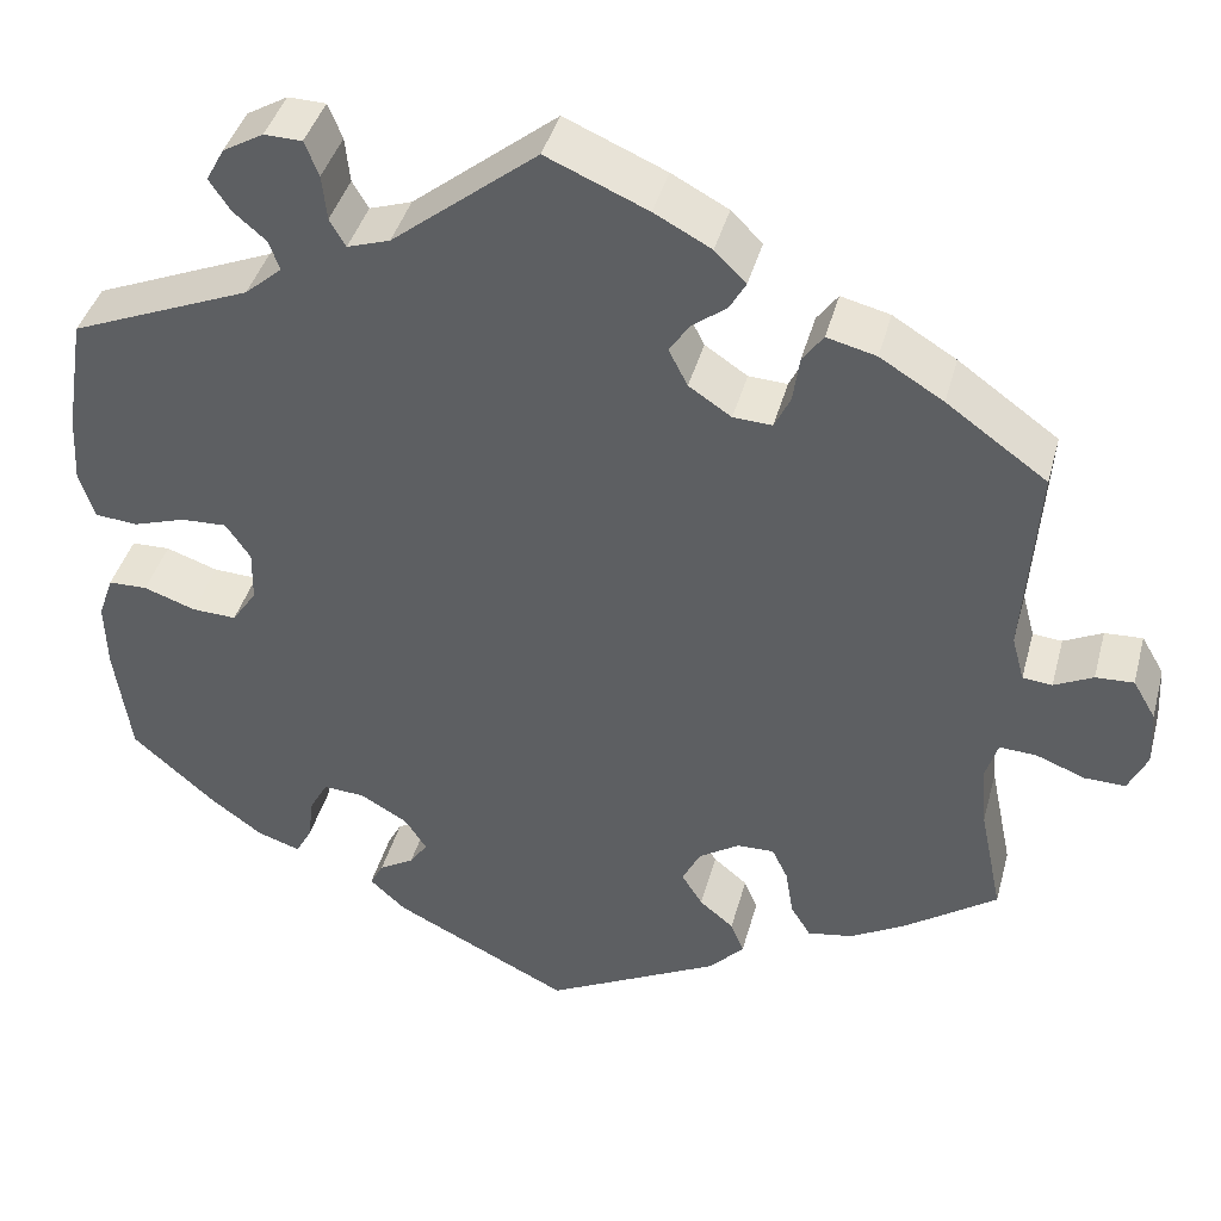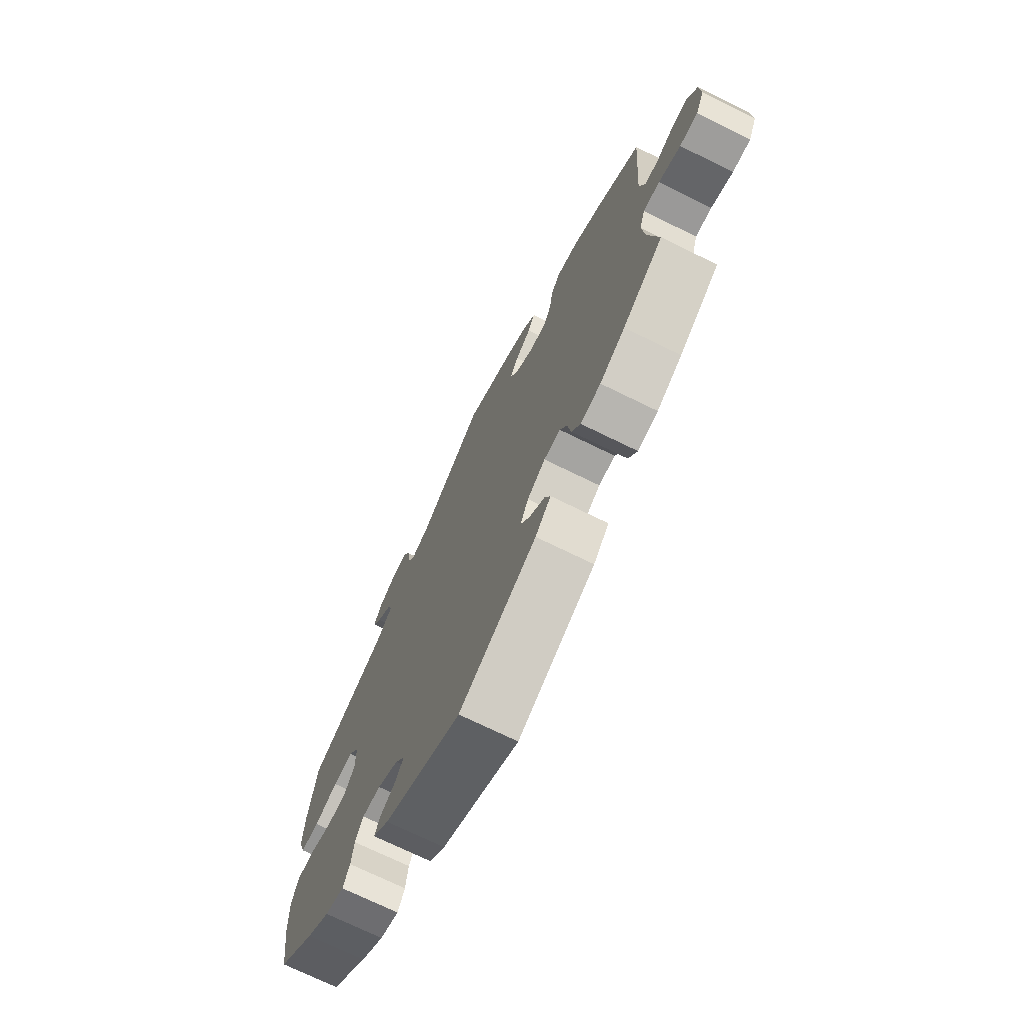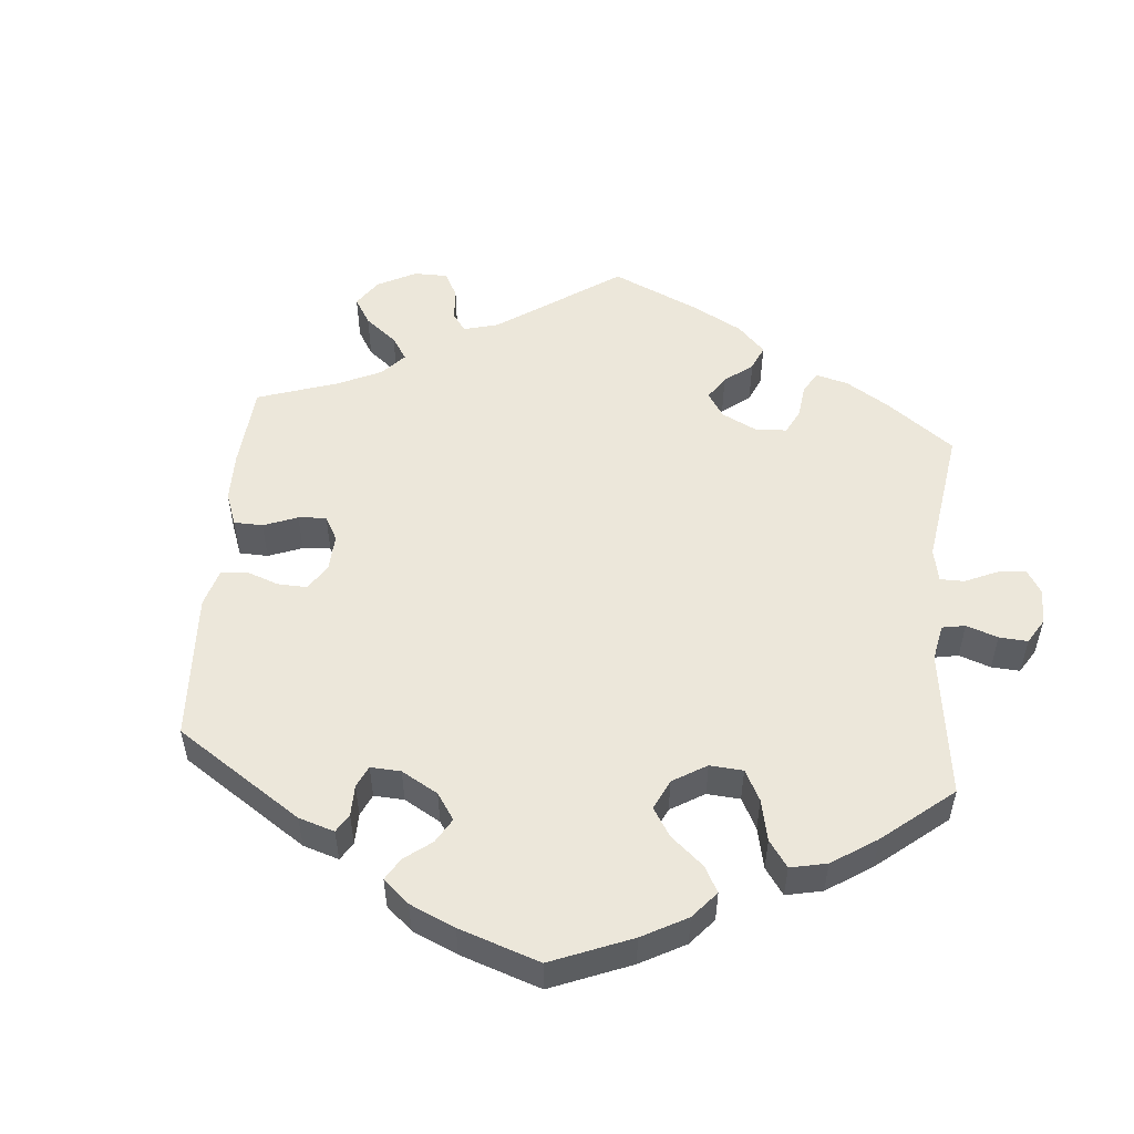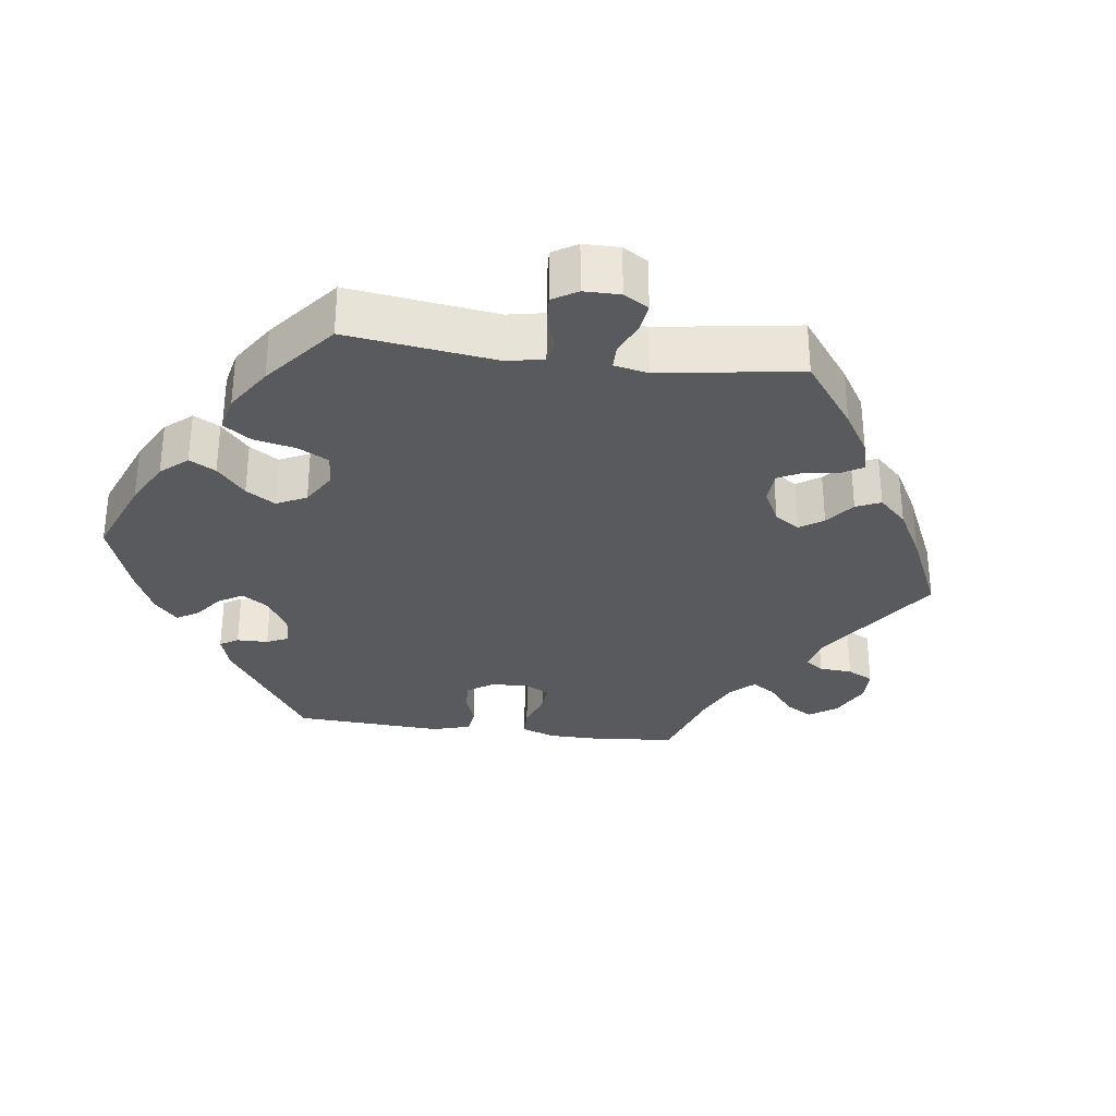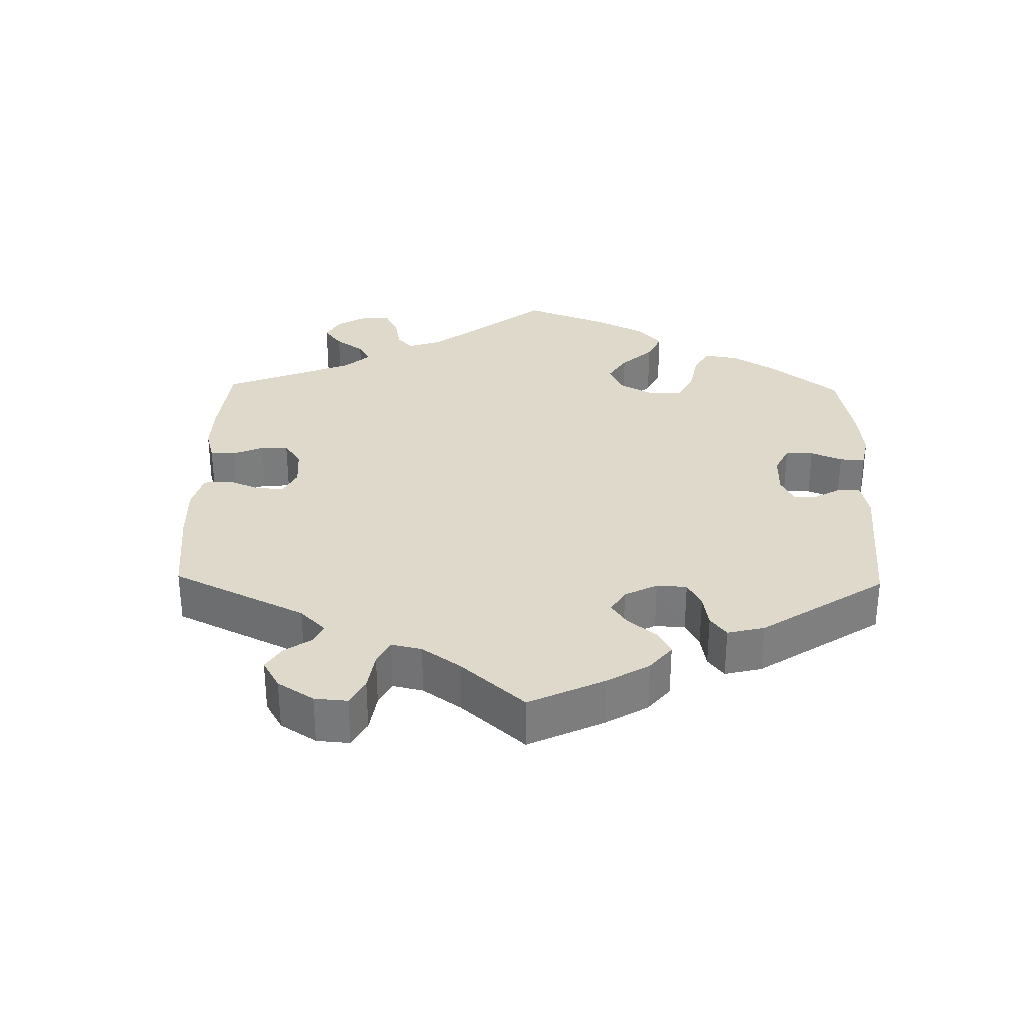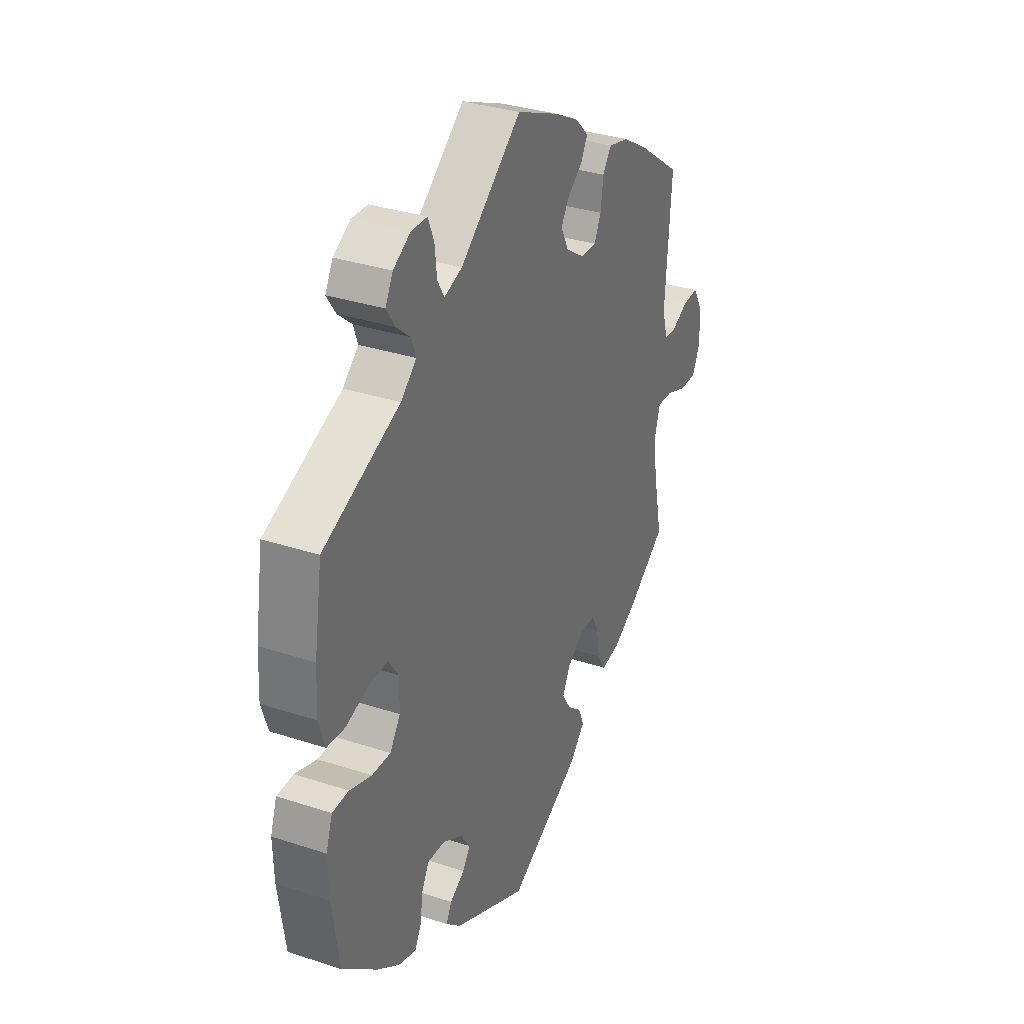
<metadata>
{"format":"obj","ext":"obj","renderer":"f3d","projection":"perspective","resolution":1024,"background":"white","views":[{"elev":40.9,"azim":14.7,"up":"+Z"},{"elev":-71.9,"azim":63.8,"up":"+Z"},{"elev":52.9,"azim":-114.8,"up":"+Y"},{"elev":-31.3,"azim":-37.6,"up":"+Y"},{"elev":31.8,"azim":121.1,"up":"+Y"},{"elev":33.2,"azim":-65.7,"up":"+Z"}]}
</metadata>
<code>
v -0.517 0.07 -0.17
v -0.519 0.07 -0.099
v -0.503 0.07 -0.053
v -0.462 0.07 -0.052
v -0.407 0.07 -0.071
v -0.36 0.07 -0.073
v -0.334 0.07 -0.035
v -0.333 0.07 0.02
v -0.359 0.07 0.058
v -0.407 0.07 0.056
v -0.463 0.07 0.038
v -0.508 0.07 0.042
v -0.524 0.07 0.091
v -0.52 0.07 0.165
v -0.5 0.07 0.289
v -0.309 0.07 0.368
v -0.27 0.07 0.402
v -0.281 0.07 0.433
v -0.316 0.07 0.463
v -0.338 0.07 0.496
v -0.319 0.07 0.531
v -0.276 0.07 0.556
v -0.236 0.07 0.555
v -0.221 0.07 0.518
v -0.216 0.07 0.47
v -0.199 0.07 0.441
v -0.154 0.07 0.456
v -0.001 0.07 0.578
v 0.106 0.07 0.532
v 0.166 0.07 0.5
v 0.199 0.07 0.467
v 0.182 0.07 0.437
v 0.145 0.07 0.409
v 0.124 0.07 0.377
v 0.144 0.07 0.338
v 0.189 0.07 0.308
v 0.23 0.07 0.306
v 0.247 0.07 0.341
v 0.254 0.07 0.39
v 0.276 0.07 0.42
v 0.328 0.07 0.407
v 0.395 0.07 0.366
v 0.501 0.07 0.29
v 0.486 0.07 0.084
v 0.499 0.07 0.036
v 0.53 0.07 0.033
v 0.571 0.07 0.053
v 0.611 0.07 0.055
v 0.635 0.07 0.014
v 0.638 0.07 -0.046
v 0.618 0.07 -0.088
v 0.575 0.07 -0.087
v 0.523 0.07 -0.067
v 0.484 0.07 -0.065
v 0.471 0.07 -0.107
v 0.477 0.07 -0.173
v 0.501 0.07 -0.289
v 0.405 0.07 -0.356
v 0.345 0.07 -0.39
v 0.297 0.07 -0.398
v 0.276 0.07 -0.364
v 0.268 0.07 -0.314
v 0.251 0.07 -0.279
v 0.212 0.07 -0.28
v 0.169 0.07 -0.308
v 0.15 0.07 -0.346
v 0.172 0.07 -0.381
v 0.208 0.07 -0.411
v 0.222 0.07 -0.445
v 0.185 0.07 -0.484
v 0.001 0.07 -0.578
v -0.185 0.07 -0.486
v -0.223 0.07 -0.451
v -0.209 0.07 -0.425
v -0.172 0.07 -0.403
v -0.153 0.07 -0.376
v -0.176 0.07 -0.341
v -0.226 0.07 -0.312
v -0.27 0.07 -0.309
v -0.289 0.07 -0.343
v -0.295 0.07 -0.39
v -0.312 0.07 -0.421
v -0.357 0.07 -0.406
v -0.412 0.07 -0.366
v -0.5 0.07 -0.289
v -0.517 0 -0.17
v -0.519 0 -0.099
v -0.503 0 -0.053
v -0.462 0 -0.052
v -0.407 0 -0.071
v -0.36 0 -0.073
v -0.334 0 -0.035
v -0.333 0 0.02
v -0.359 0 0.058
v -0.407 0 0.056
v -0.463 0 0.038
v -0.508 0 0.042
v -0.524 0 0.091
v -0.52 0 0.165
v -0.5 0 0.289
v -0.309 0 0.368
v -0.27 0 0.402
v -0.281 0 0.433
v -0.316 0 0.463
v -0.338 0 0.496
v -0.319 0 0.531
v -0.276 0 0.556
v -0.236 0 0.555
v -0.221 0 0.518
v -0.216 0 0.47
v -0.199 0 0.441
v -0.154 0 0.456
v -0.001 0 0.578
v 0.106 0 0.532
v 0.166 0 0.5
v 0.199 0 0.467
v 0.182 0 0.437
v 0.145 0 0.409
v 0.124 0 0.377
v 0.144 0 0.338
v 0.189 0 0.308
v 0.23 0 0.306
v 0.247 0 0.341
v 0.254 0 0.39
v 0.276 0 0.42
v 0.328 0 0.407
v 0.395 0 0.366
v 0.501 0 0.29
v 0.486 0 0.084
v 0.499 0 0.036
v 0.53 0 0.033
v 0.571 0 0.053
v 0.611 0 0.055
v 0.635 0 0.014
v 0.638 0 -0.046
v 0.618 0 -0.088
v 0.575 0 -0.087
v 0.523 0 -0.067
v 0.484 0 -0.065
v 0.471 0 -0.107
v 0.477 0 -0.173
v 0.501 0 -0.289
v 0.405 0 -0.356
v 0.345 0 -0.39
v 0.297 0 -0.398
v 0.276 0 -0.364
v 0.268 0 -0.314
v 0.251 0 -0.279
v 0.212 0 -0.28
v 0.169 0 -0.308
v 0.15 0 -0.346
v 0.172 0 -0.381
v 0.208 0 -0.411
v 0.222 0 -0.445
v 0.185 0 -0.484
v 0.001 0 -0.578
v -0.185 0 -0.486
v -0.223 0 -0.451
v -0.209 0 -0.425
v -0.172 0 -0.403
v -0.153 0 -0.376
v -0.176 0 -0.341
v -0.226 0 -0.312
v -0.27 0 -0.309
v -0.289 0 -0.343
v -0.295 0 -0.39
v -0.312 0 -0.421
v -0.357 0 -0.406
v -0.412 0 -0.366
v -0.5 0 -0.289
f 80 81 82 83
f 79 80 83 84
f 72 73 74 75
f 72 75 76
f 71 72 76
f 70 71 76 77
f 67 68 69 70
f 66 67 70 77
f 59 60 61 62
f 59 62 63
f 56 57 58 59
f 55 56 59 63
f 54 55 63 64
f 50 51 52 53
f 50 53 54
f 49 50 54
f 46 47 48 49
f 45 46 49 54
f 44 45 54 64
f 38 39 40 41
f 37 38 41 42
f 30 31 32 33
f 30 33 34
f 27 28 29 30
f 26 27 30 34
f 22 23 24 25
f 22 25 26
f 21 22 26
f 18 19 20 21
f 18 21 26
f 17 18 26 34
f 13 14 15 16
f 10 11 12 13
f 9 10 13 16
f 8 9 16 17
f 2 3 4 5
f 2 5 6
f 1 2 6
f 79 84 85 1
f 65 66 77 78
f 37 42 43 44
f 36 37 44 64
f 35 36 64 65
f 7 8 17 34
f 6 7 34 35
f 78 79 1 6
f 6 35 65 78
f 168 167 166 165
f 169 168 165 164
f 160 159 158 157
f 161 160 157
f 161 157 156
f 162 161 156 155
f 155 154 153 152
f 162 155 152 151
f 147 146 145 144
f 148 147 144
f 144 143 142 141
f 148 144 141 140
f 149 148 140 139
f 138 137 136 135
f 139 138 135
f 139 135 134
f 134 133 132 131
f 139 134 131 130
f 149 139 130 129
f 126 125 124 123
f 127 126 123 122
f 118 117 116 115
f 119 118 115
f 115 114 113 112
f 119 115 112 111
f 110 109 108 107
f 111 110 107
f 111 107 106
f 106 105 104 103
f 111 106 103
f 119 111 103 102
f 101 100 99 98
f 98 97 96 95
f 101 98 95 94
f 102 101 94 93
f 90 89 88 87
f 91 90 87
f 91 87 86
f 86 170 169 164
f 163 162 151 150
f 129 128 127 122
f 149 129 122 121
f 150 149 121 120
f 119 102 93 92
f 120 119 92 91
f 91 86 164 163
f 163 150 120 91
f 1 86 87 2
f 2 87 88 3
f 3 88 89 4
f 4 89 90 5
f 5 90 91 6
f 6 91 92 7
f 7 92 93 8
f 8 93 94 9
f 9 94 95 10
f 10 95 96 11
f 11 96 97 12
f 12 97 98 13
f 13 98 99 14
f 14 99 100 15
f 15 100 101 16
f 16 101 102 17
f 17 102 103 18
f 18 103 104 19
f 19 104 105 20
f 20 105 106 21
f 21 106 107 22
f 22 107 108 23
f 23 108 109 24
f 24 109 110 25
f 25 110 111 26
f 26 111 112 27
f 27 112 113 28
f 28 113 114 29
f 29 114 115 30
f 30 115 116 31
f 31 116 117 32
f 32 117 118 33
f 33 118 119 34
f 34 119 120 35
f 35 120 121 36
f 36 121 122 37
f 37 122 123 38
f 38 123 124 39
f 39 124 125 40
f 40 125 126 41
f 41 126 127 42
f 42 127 128 43
f 43 128 129 44
f 44 129 130 45
f 45 130 131 46
f 46 131 132 47
f 47 132 133 48
f 48 133 134 49
f 49 134 135 50
f 50 135 136 51
f 51 136 137 52
f 52 137 138 53
f 53 138 139 54
f 54 139 140 55
f 55 140 141 56
f 56 141 142 57
f 57 142 143 58
f 58 143 144 59
f 59 144 145 60
f 60 145 146 61
f 61 146 147 62
f 62 147 148 63
f 63 148 149 64
f 64 149 150 65
f 65 150 151 66
f 66 151 152 67
f 67 152 153 68
f 68 153 154 69
f 69 154 155 70
f 70 155 156 71
f 71 156 157 72
f 72 157 158 73
f 73 158 159 74
f 74 159 160 75
f 75 160 161 76
f 76 161 162 77
f 77 162 163 78
f 78 163 164 79
f 79 164 165 80
f 80 165 166 81
f 81 166 167 82
f 82 167 168 83
f 83 168 169 84
f 84 169 170 85
f 85 170 86 1

</code>
